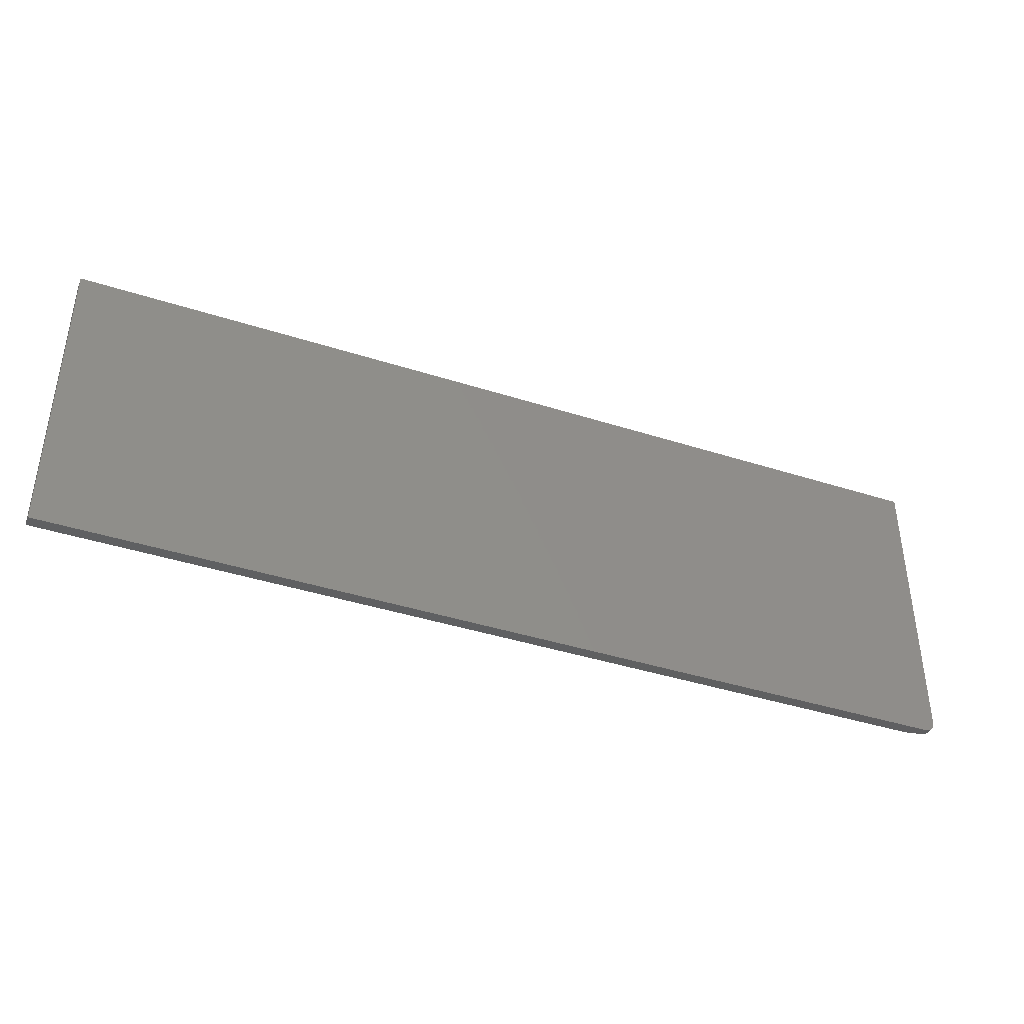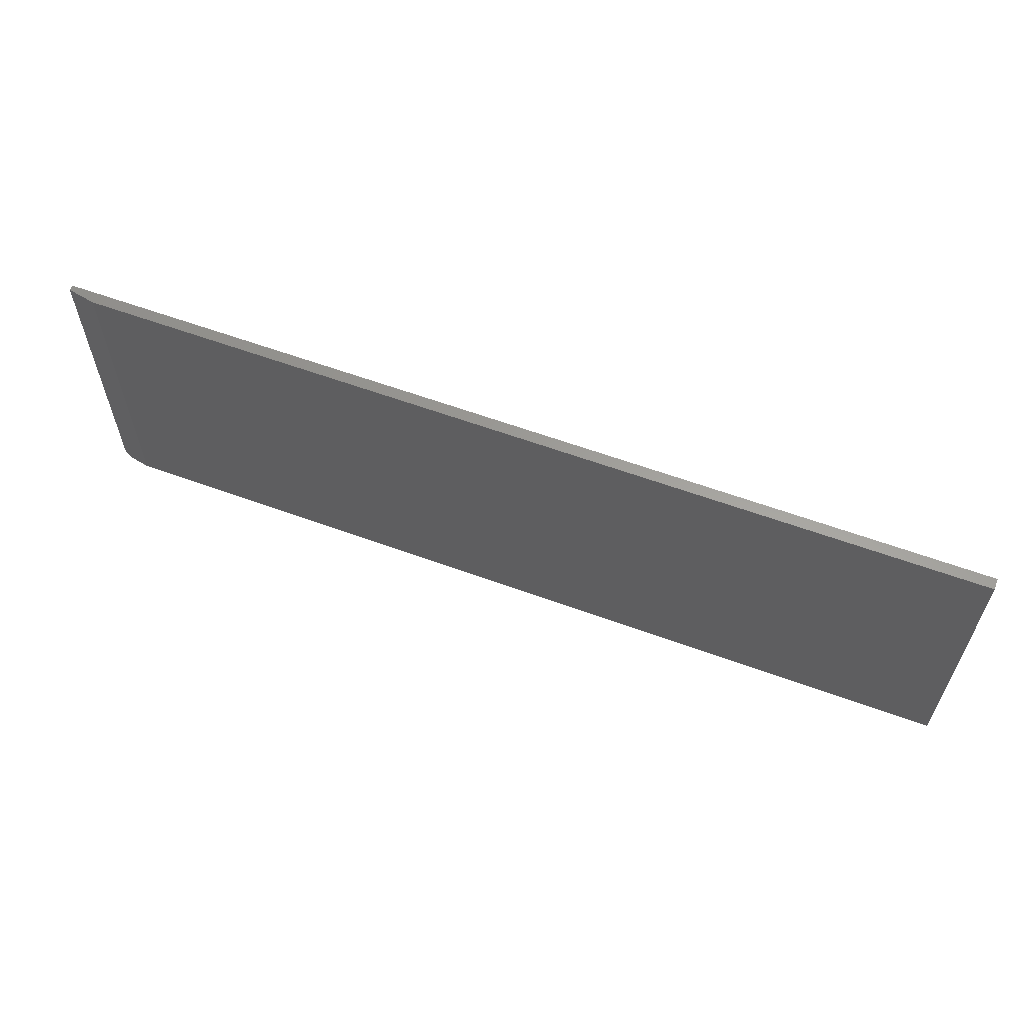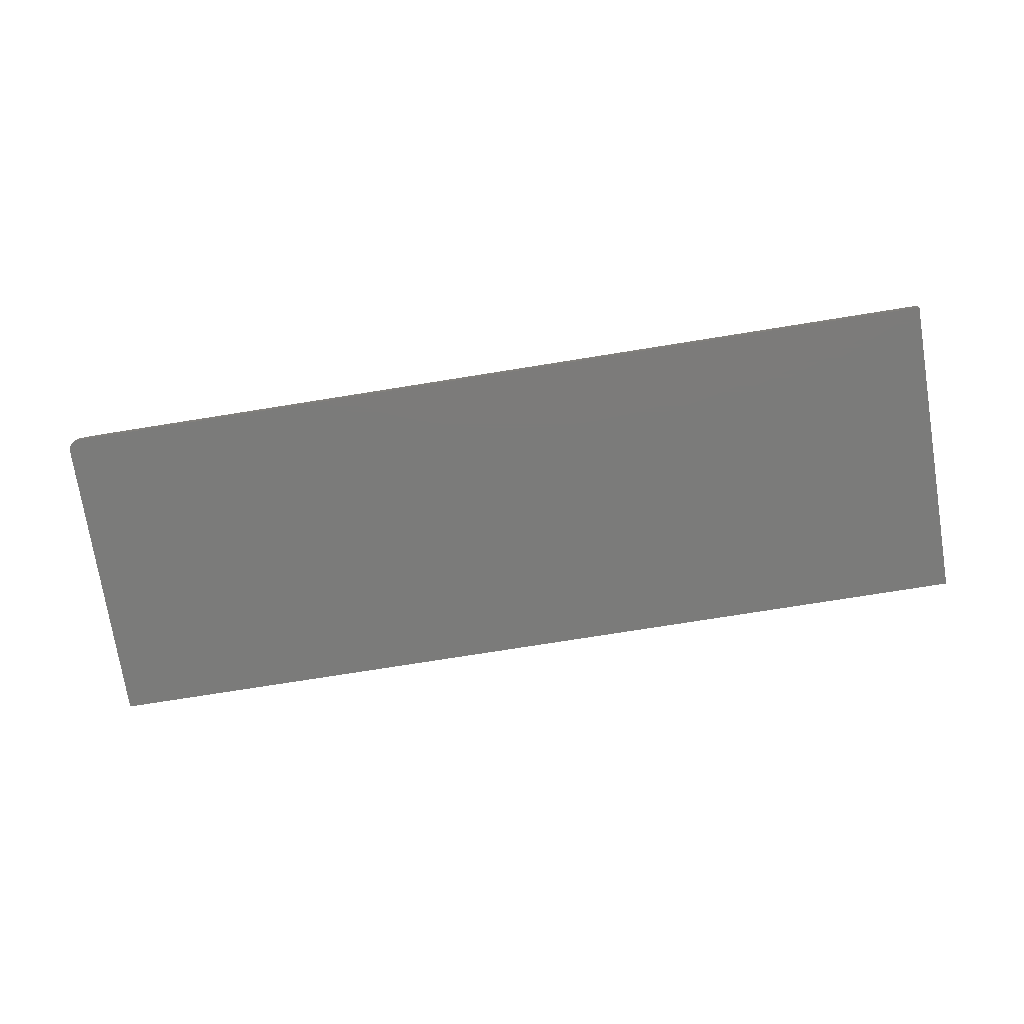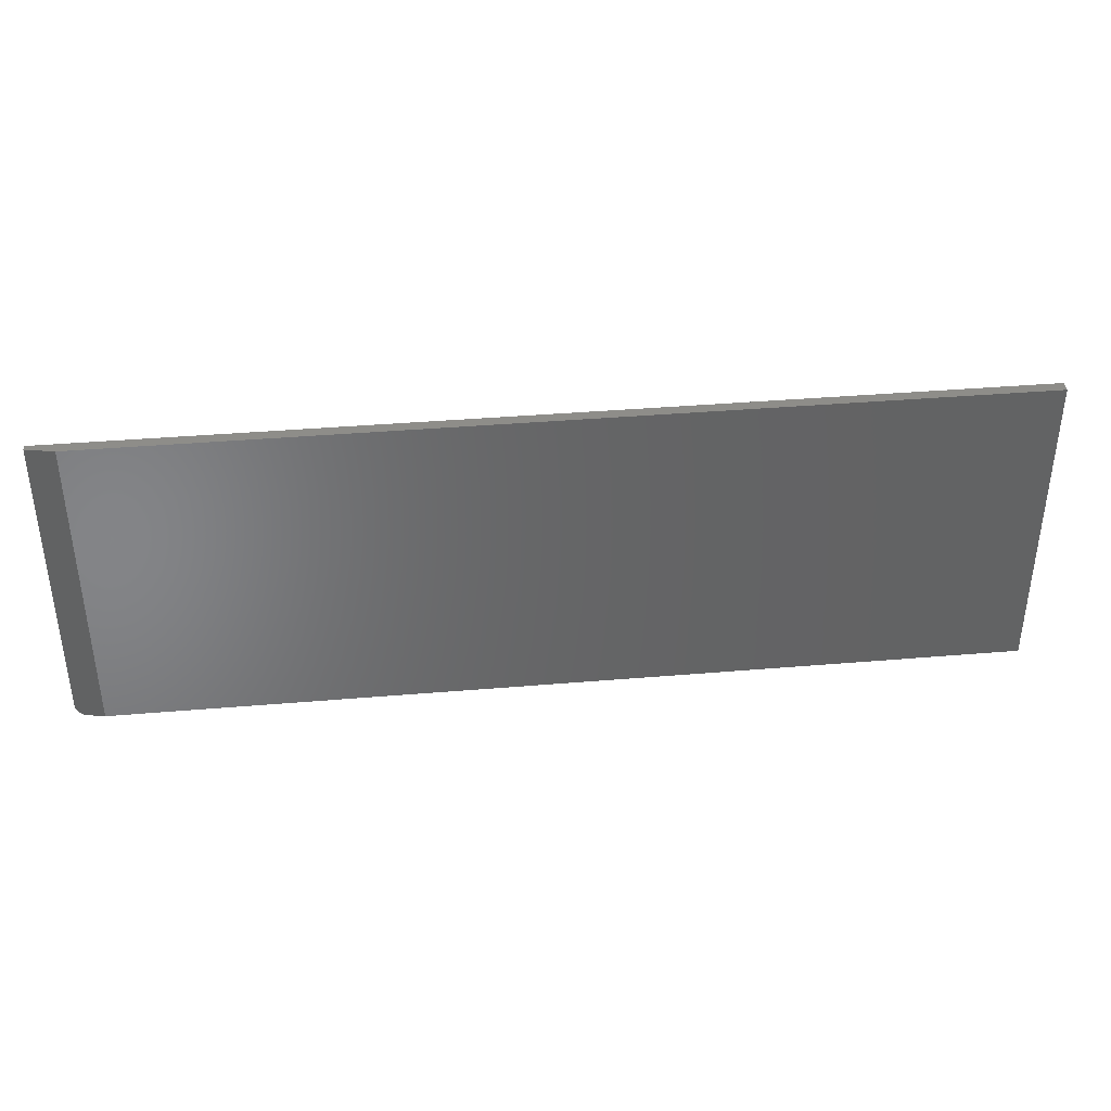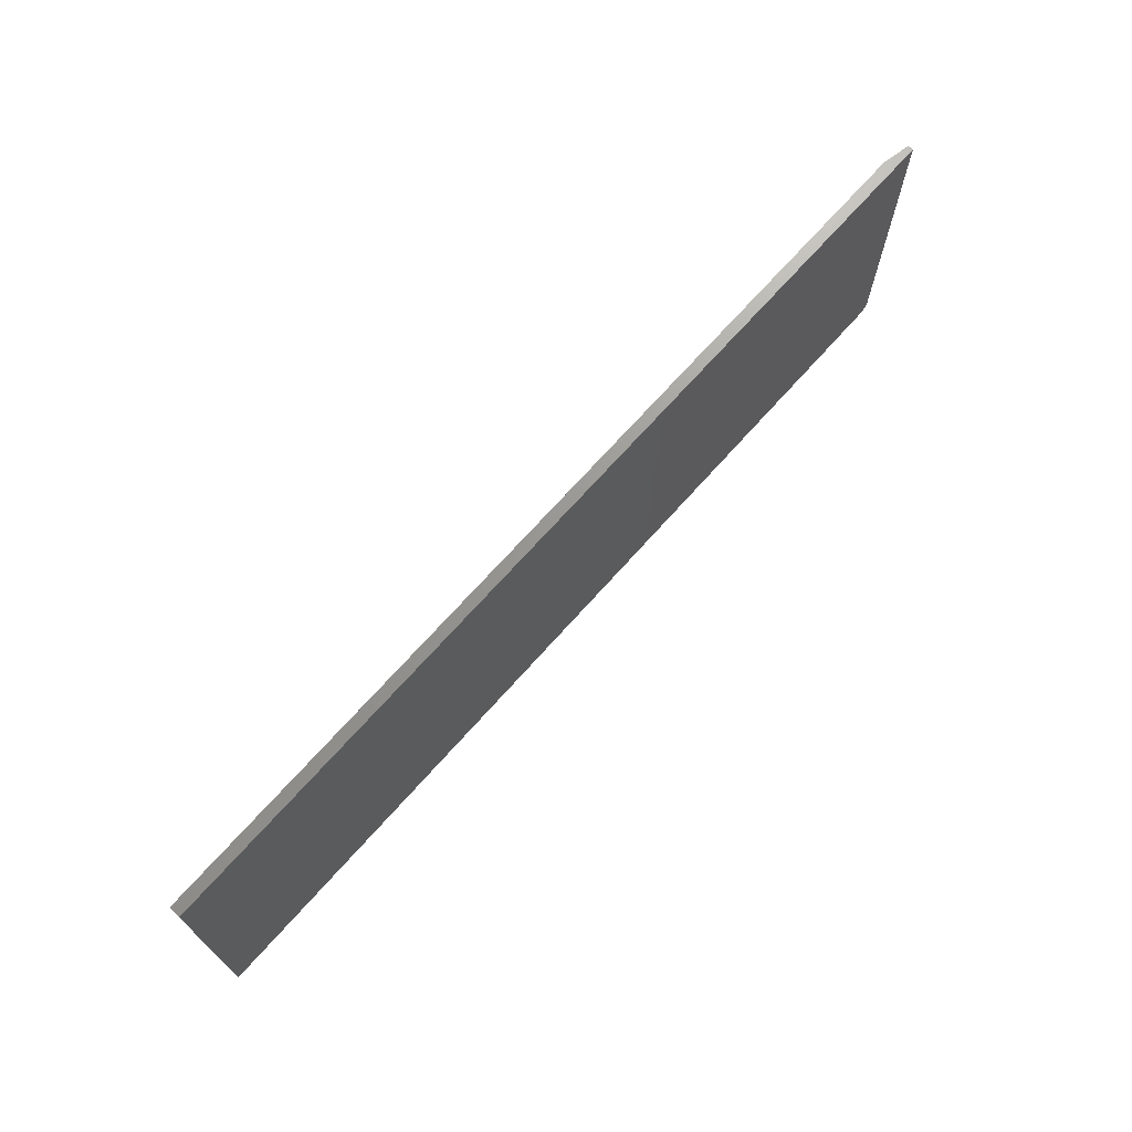
<metadata>
{"format":"stl","ext":"stl","renderer":"f3d","projection":"perspective","resolution":1024,"background":"white","views":[{"elev":-40.6,"azim":158.5,"up":"+Y"},{"elev":60.6,"azim":20.5,"up":"+Y"},{"elev":-74.4,"azim":9.1,"up":"+Z"},{"elev":38.5,"azim":-6.1,"up":"+Y"},{"elev":70.2,"azim":131.7,"up":"+Y"}]}
</metadata>
<code>
# stl→obj: 28 verts, 52 faces
v -0.5467 -0.2056 0.007851
v -0.5452 -0.2102 0.008156
v -0.5469 -0.2031 0.007812
v -0.5461 -0.208 0.007967
v -0.5078 0.2181 0.01562
v -0.5469 0.2181 0.007812
v -0.5078 -0.2188 0.01562
v -0.5383 -0.2171 0.009531
v -0.536 -0.218 0.009986
v -0.5336 -0.2186 0.01047
v -0.5312 -0.2188 0.01094
v -0.5439 -0.2123 0.008414
v -0.5423 -0.2142 0.008735
v -0.5404 -0.2158 0.00911
v -0.5469 0.2181 0
v -0.5469 -0.2031 0
v 0.75 -0.2188 0
v 0.75 -0.2188 0.01562
v -0.5312 -0.2188 0
v -0.5457 -0.2091 0
v 0.75 0.2181 0
v -0.5466 -0.2062 0
v -0.5343 -0.2184 0
v -0.5372 -0.2176 0
v -0.5399 -0.2161 0
v -0.5423 -0.2142 0
v -0.5442 -0.2118 0
v 0.75 0.2181 0.01562
f 1 2 3
f 1 4 2
f 5 6 3
f 5 3 2
f 5 2 7
f 8 9 10
f 8 10 11
f 8 11 7
f 7 2 12
f 7 12 13
f 7 13 14
f 7 14 8
f 6 15 3
f 3 15 16
f 17 18 19
f 19 18 7
f 19 7 11
f 20 17 19
f 21 17 20
f 21 20 22
f 21 22 16
f 21 16 15
f 23 24 25
f 23 25 26
f 23 26 27
f 23 27 20
f 23 20 19
f 23 9 24
f 9 8 24
f 24 8 14
f 24 14 25
f 27 2 20
f 2 4 20
f 22 20 4
f 19 11 23
f 23 11 10
f 23 10 9
f 25 14 26
f 26 14 13
f 26 13 27
f 27 13 12
f 27 12 2
f 3 16 1
f 1 16 22
f 1 22 4
f 7 18 5
f 5 18 28
f 28 21 5
f 5 21 15
f 5 15 6
f 18 17 28
f 28 17 21

</code>
